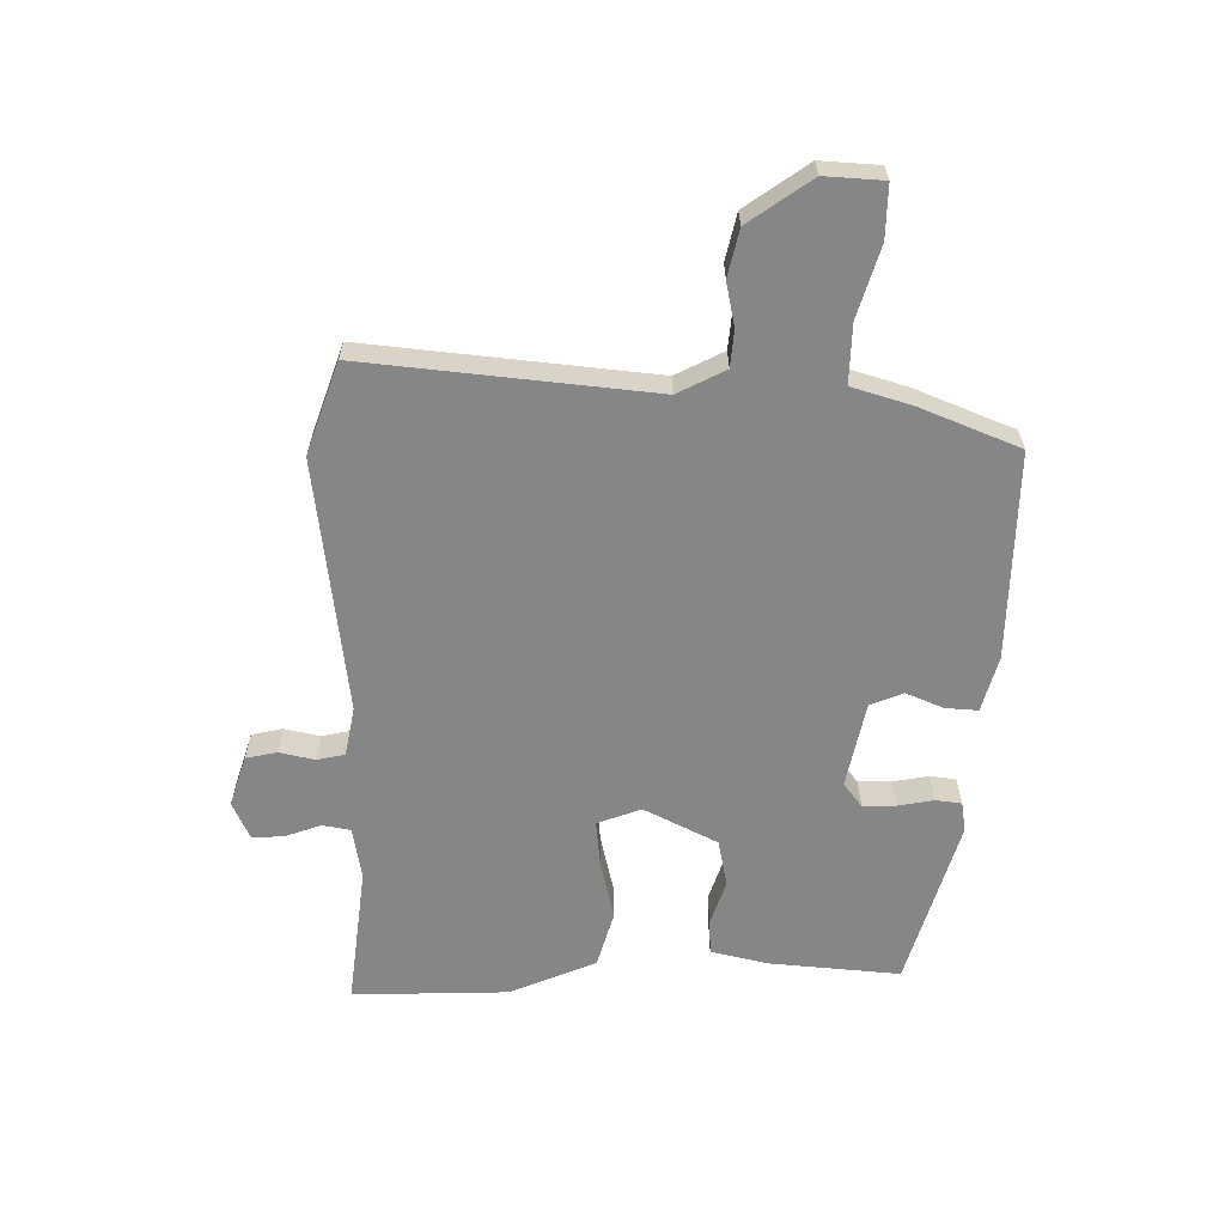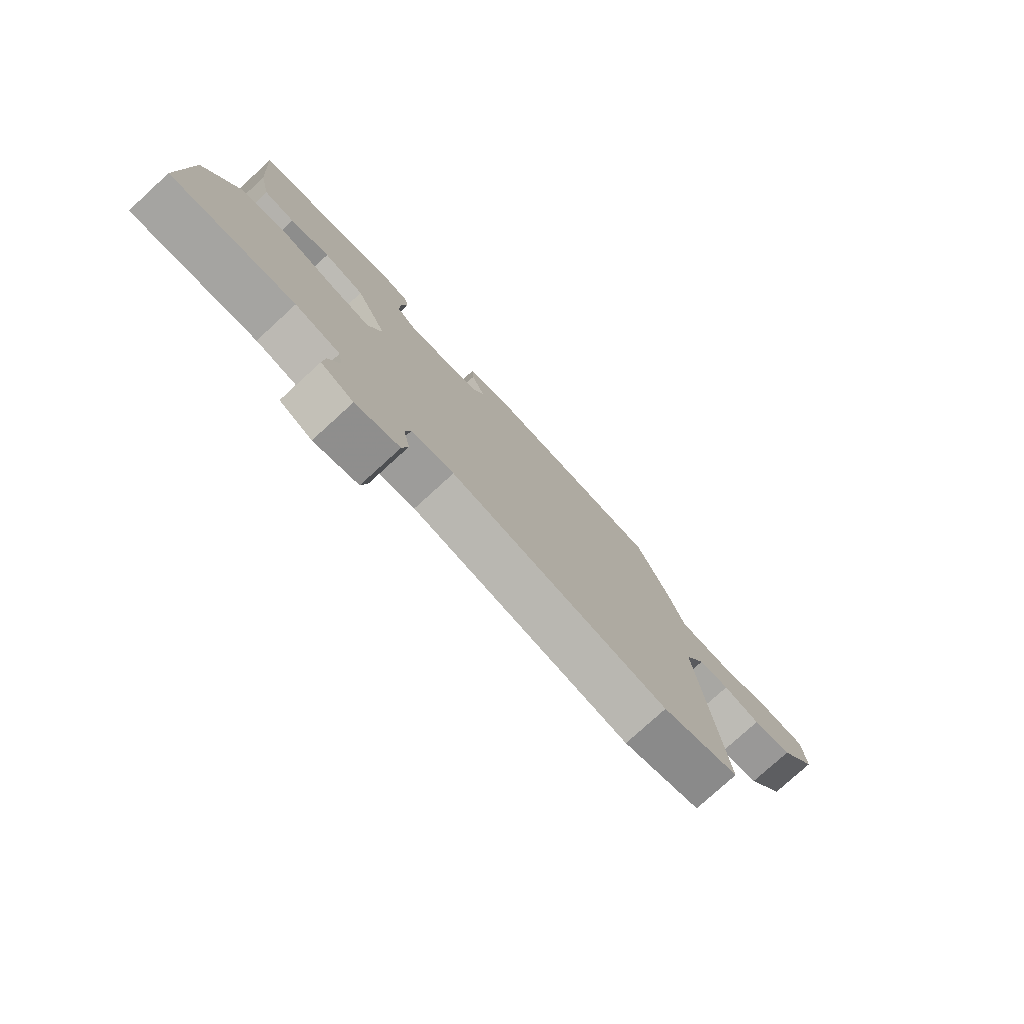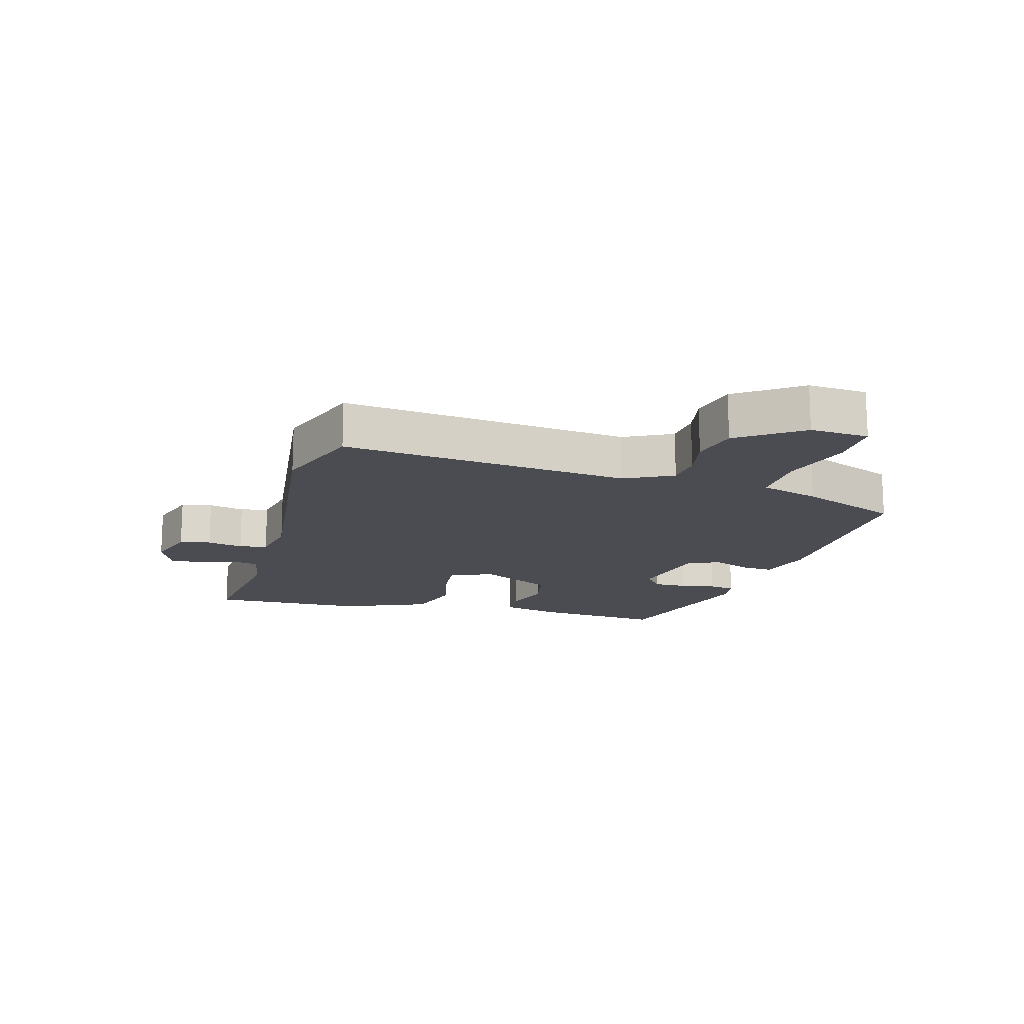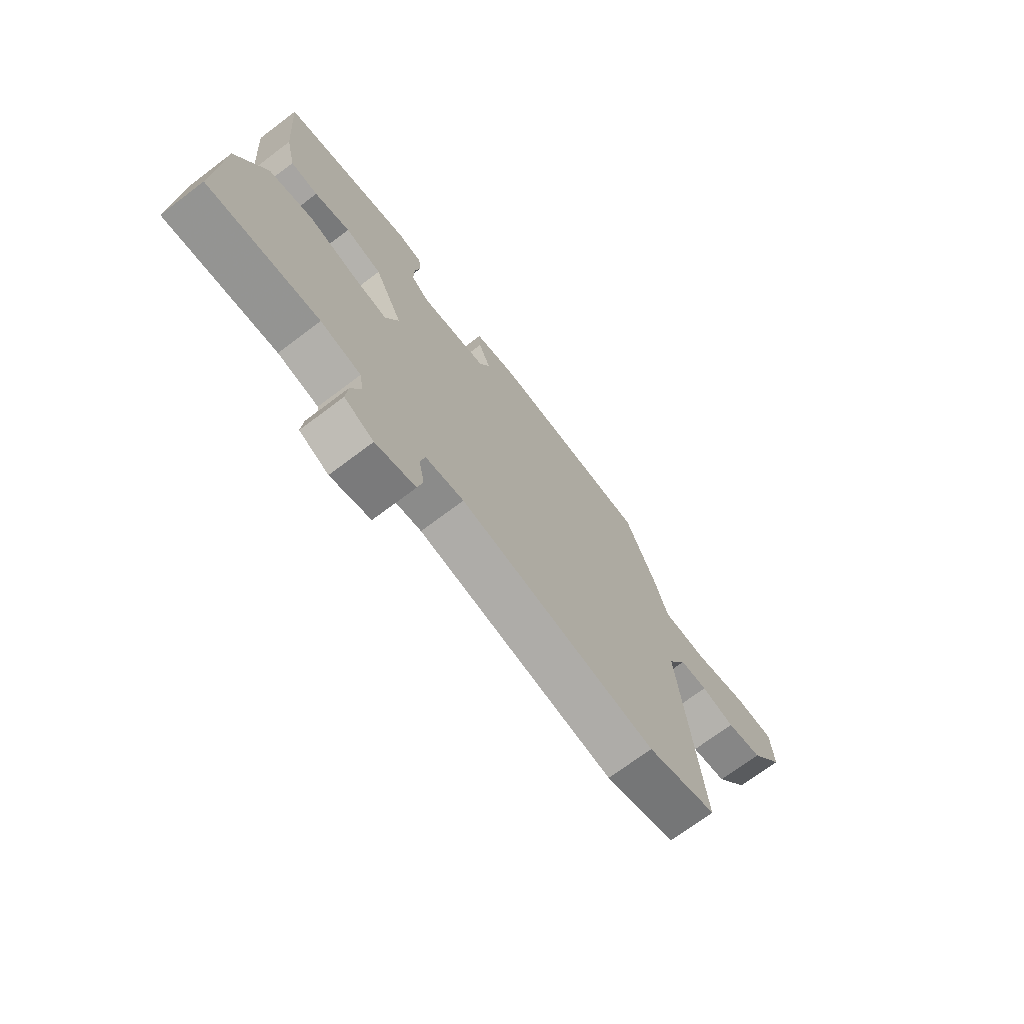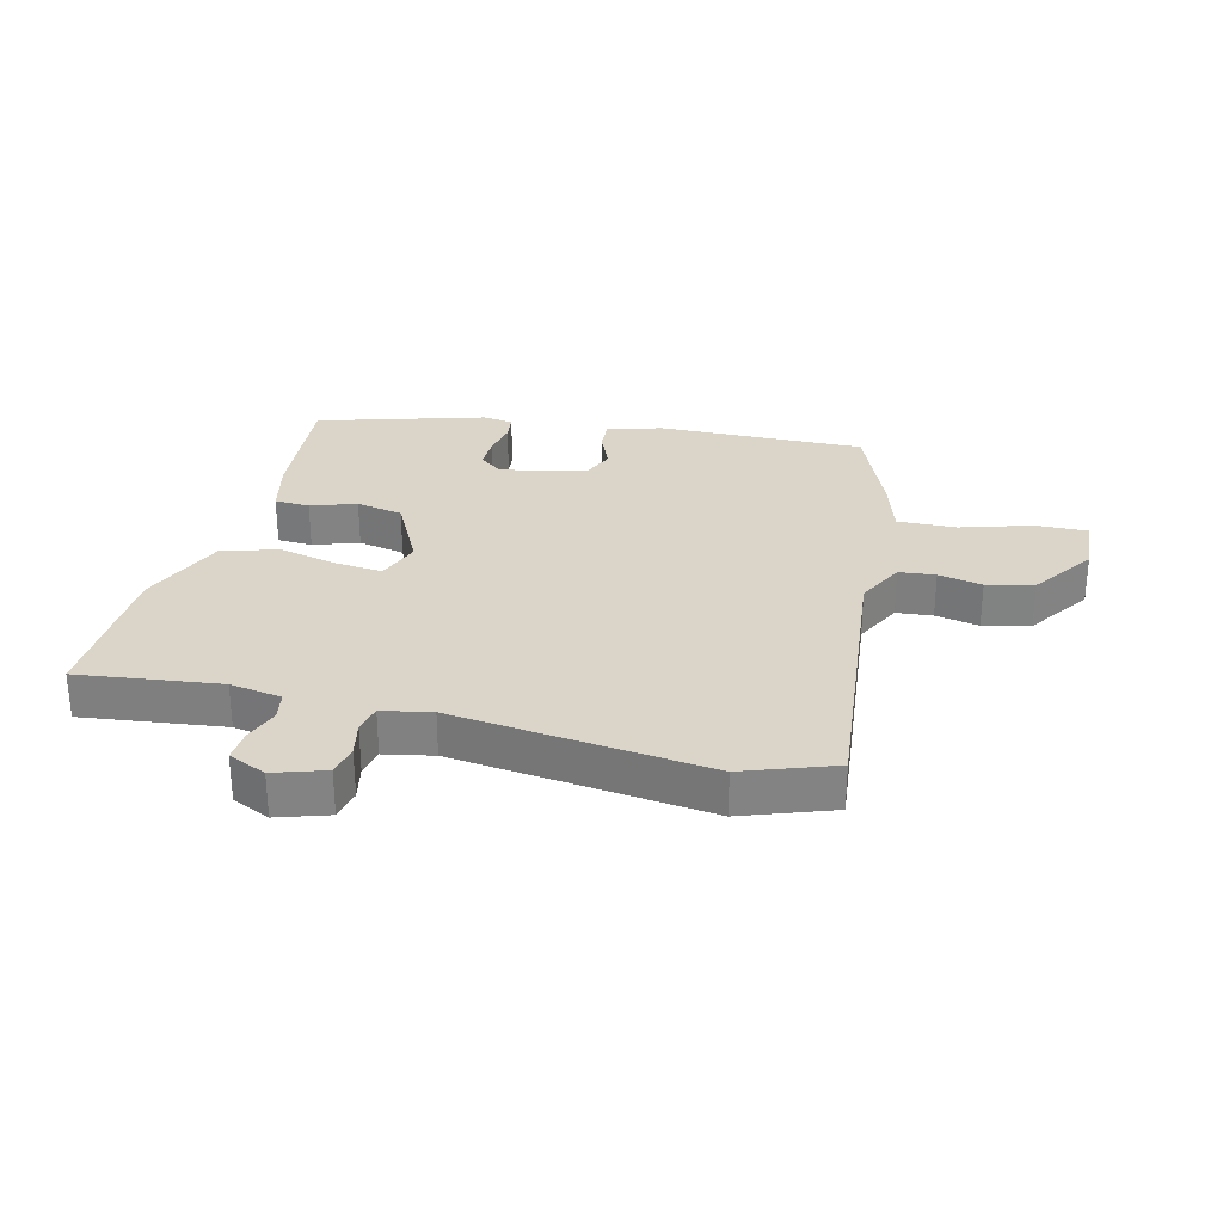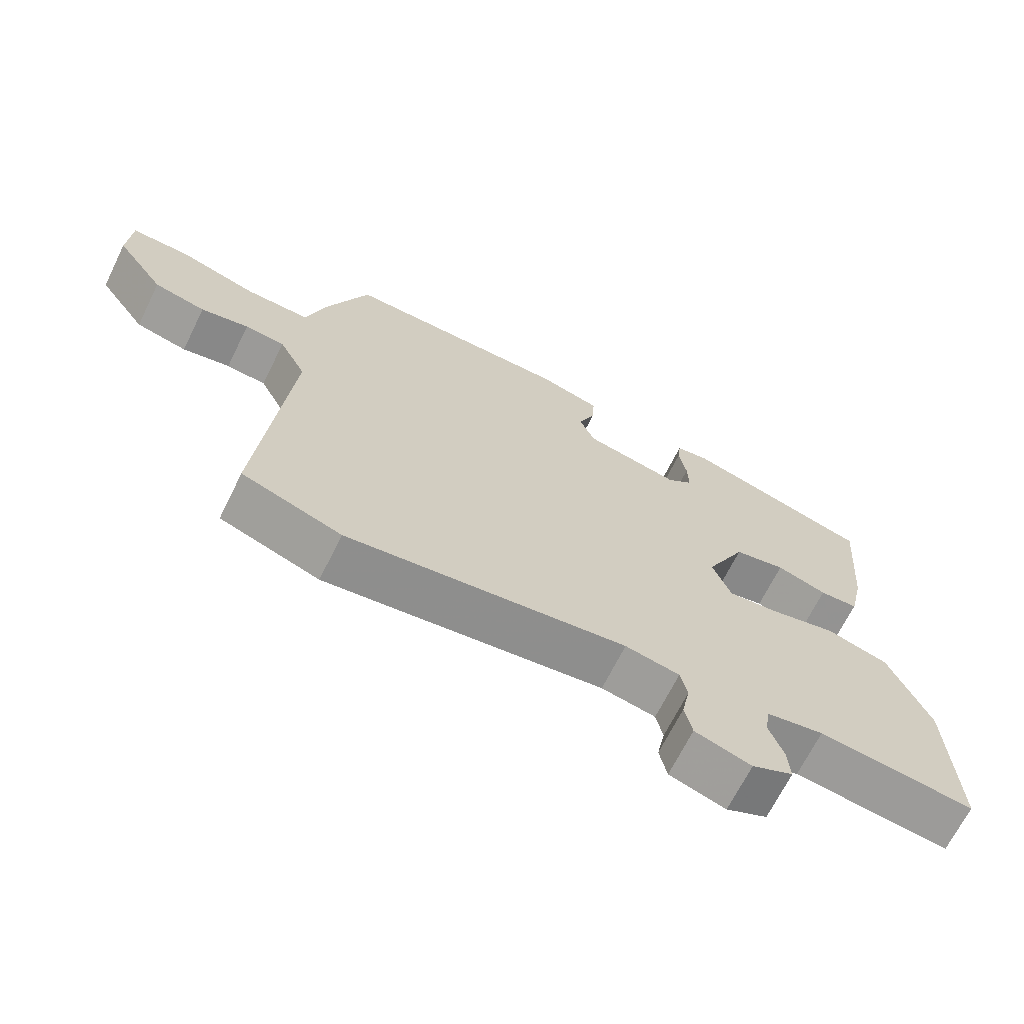
<metadata>
{"format":"obj","ext":"obj","renderer":"f3d","projection":"perspective","resolution":1024,"background":"white","views":[{"elev":-62.2,"azim":-91.0,"up":"+Y"},{"elev":-77.7,"azim":132.4,"up":"+Z"},{"elev":-15.5,"azim":-106.2,"up":"+Y"},{"elev":-71.8,"azim":127.0,"up":"+Z"},{"elev":29.3,"azim":-166.7,"up":"+Y"},{"elev":-67.8,"azim":-26.3,"up":"+Z"}]}
</metadata>
<code>
v 0.478 0.07 0.378
v 0.461 0.07 0.164
v 0.44 0.07 0.072
v 0.383 0.07 0.069
v 0.309 0.07 0.093
v 0.233 0.07 0.077
v 0.174 0.07 -0.042
v 0.201 0.07 -0.113
v 0.276 0.07 -0.105
v 0.373 0.07 -0.082
v 0.465 0.07 -0.108
v 0.525 0.07 -0.249
v 0.534 0.07 -0.501
v 0.304 0.07 -0.475
v 0.22 0.07 -0.49
v 0.212 0.07 -0.536
v 0.233 0.07 -0.593
v 0.237 0.07 -0.645
v 0.176 0.07 -0.673
v 0.093 0.07 -0.647
v 0.082 0.07 -0.597
v 0.094 0.07 -0.539
v 0.084 0.07 -0.494
v 0.004 0.07 -0.479
v -0.409 0.07 -0.532
v -0.556 0.07 -0.481
v -0.512 0.07 -0.015
v -0.552 0.07 0.062
v -0.611 0.07 0.067
v -0.682 0.07 0.052
v -0.758 0.07 0.069
v -0.83 0.07 0.17
v -0.825 0.07 0.265
v -0.74 0.07 0.264
v -0.625 0.07 0.23
v -0.529 0.07 0.228
v -0.501 0.07 0.324
v -0.437 0.07 0.486
v -0.1 0.07 0.483
v -0.01 0.07 0.459
v -0.013 0.07 0.407
v -0.038 0.07 0.345
v -0.016 0.07 0.292
v 0.124 0.07 0.264
v 0.162 0.07 0.294
v 0.161 0.07 0.348
v 0.15 0.07 0.406
v 0.155 0.07 0.448
v 0.204 0.07 0.456
v 0.478 0 0.378
v 0.461 0 0.164
v 0.44 0 0.072
v 0.383 0 0.069
v 0.309 0 0.093
v 0.233 0 0.077
v 0.174 0 -0.042
v 0.201 0 -0.113
v 0.276 0 -0.105
v 0.373 0 -0.082
v 0.465 0 -0.108
v 0.525 0 -0.249
v 0.534 0 -0.501
v 0.304 0 -0.475
v 0.22 0 -0.49
v 0.212 0 -0.536
v 0.233 0 -0.593
v 0.237 0 -0.645
v 0.176 0 -0.673
v 0.093 0 -0.647
v 0.082 0 -0.597
v 0.094 0 -0.539
v 0.084 0 -0.494
v 0.004 0 -0.479
v -0.409 0 -0.532
v -0.556 0 -0.481
v -0.512 0 -0.015
v -0.552 0 0.062
v -0.611 0 0.067
v -0.682 0 0.052
v -0.758 0 0.069
v -0.83 0 0.17
v -0.825 0 0.265
v -0.74 0 0.264
v -0.625 0 0.23
v -0.529 0 0.228
v -0.501 0 0.324
v -0.437 0 0.486
v -0.1 0 0.483
v -0.01 0 0.459
v -0.013 0 0.407
v -0.038 0 0.345
v -0.016 0 0.292
v 0.124 0 0.264
v 0.162 0 0.294
v 0.161 0 0.348
v 0.15 0 0.406
v 0.155 0 0.448
v 0.204 0 0.456
f 3 4 5
f 2 3 5
f 1 2 5
f 49 1 5
f 48 49 5
f 47 48 5
f 46 47 5
f 45 46 5 6
f 44 45 6 7
f 43 44 7
f 40 41 42
f 39 40 42
f 38 39 42
f 37 38 42
f 36 37 42
f 36 42 43
f 33 34 35
f 32 33 35
f 31 32 35
f 30 31 35
f 29 30 35
f 28 29 35 36
f 43 7 8
f 36 43 8
f 28 36 8
f 27 28 8
f 26 27 8
f 25 26 8
f 24 25 8
f 20 21 22
f 19 20 22
f 18 19 22
f 17 18 22
f 16 17 22
f 15 16 22 23
f 24 8 9
f 23 24 9
f 15 23 9
f 14 15 9
f 12 13 14
f 11 12 14
f 10 11 14
f 9 10 14
f 54 53 52
f 54 52 51
f 54 51 50
f 54 50 98
f 54 98 97
f 54 97 96
f 54 96 95
f 55 54 95 94
f 56 55 94 93
f 56 93 92
f 91 90 89
f 91 89 88
f 91 88 87
f 91 87 86
f 91 86 85
f 92 91 85
f 84 83 82
f 84 82 81
f 84 81 80
f 84 80 79
f 84 79 78
f 85 84 78 77
f 57 56 92
f 57 92 85
f 57 85 77
f 57 77 76
f 57 76 75
f 57 75 74
f 57 74 73
f 71 70 69
f 71 69 68
f 71 68 67
f 71 67 66
f 71 66 65
f 72 71 65 64
f 58 57 73
f 58 73 72
f 58 72 64
f 58 64 63
f 63 62 61
f 63 61 60
f 63 60 59
f 63 59 58
f 1 50 51 2
f 2 51 52 3
f 3 52 53 4
f 4 53 54 5
f 5 54 55 6
f 6 55 56 7
f 7 56 57 8
f 8 57 58 9
f 9 58 59 10
f 10 59 60 11
f 11 60 61 12
f 12 61 62 13
f 13 62 63 14
f 14 63 64 15
f 15 64 65 16
f 16 65 66 17
f 17 66 67 18
f 18 67 68 19
f 19 68 69 20
f 20 69 70 21
f 21 70 71 22
f 22 71 72 23
f 23 72 73 24
f 24 73 74 25
f 25 74 75 26
f 26 75 76 27
f 27 76 77 28
f 28 77 78 29
f 29 78 79 30
f 30 79 80 31
f 31 80 81 32
f 32 81 82 33
f 33 82 83 34
f 34 83 84 35
f 35 84 85 36
f 36 85 86 37
f 37 86 87 38
f 38 87 88 39
f 39 88 89 40
f 40 89 90 41
f 41 90 91 42
f 42 91 92 43
f 43 92 93 44
f 44 93 94 45
f 45 94 95 46
f 46 95 96 47
f 47 96 97 48
f 48 97 98 49
f 49 98 50 1

</code>
